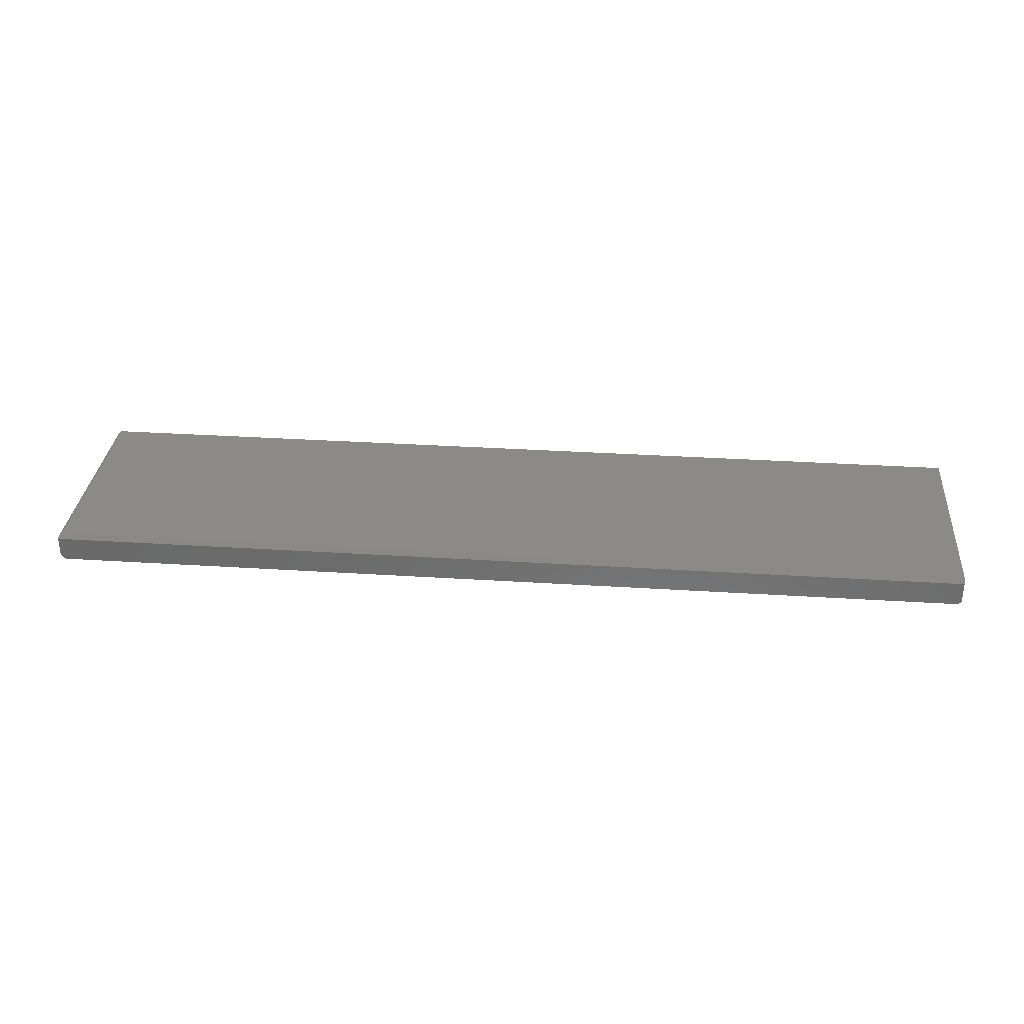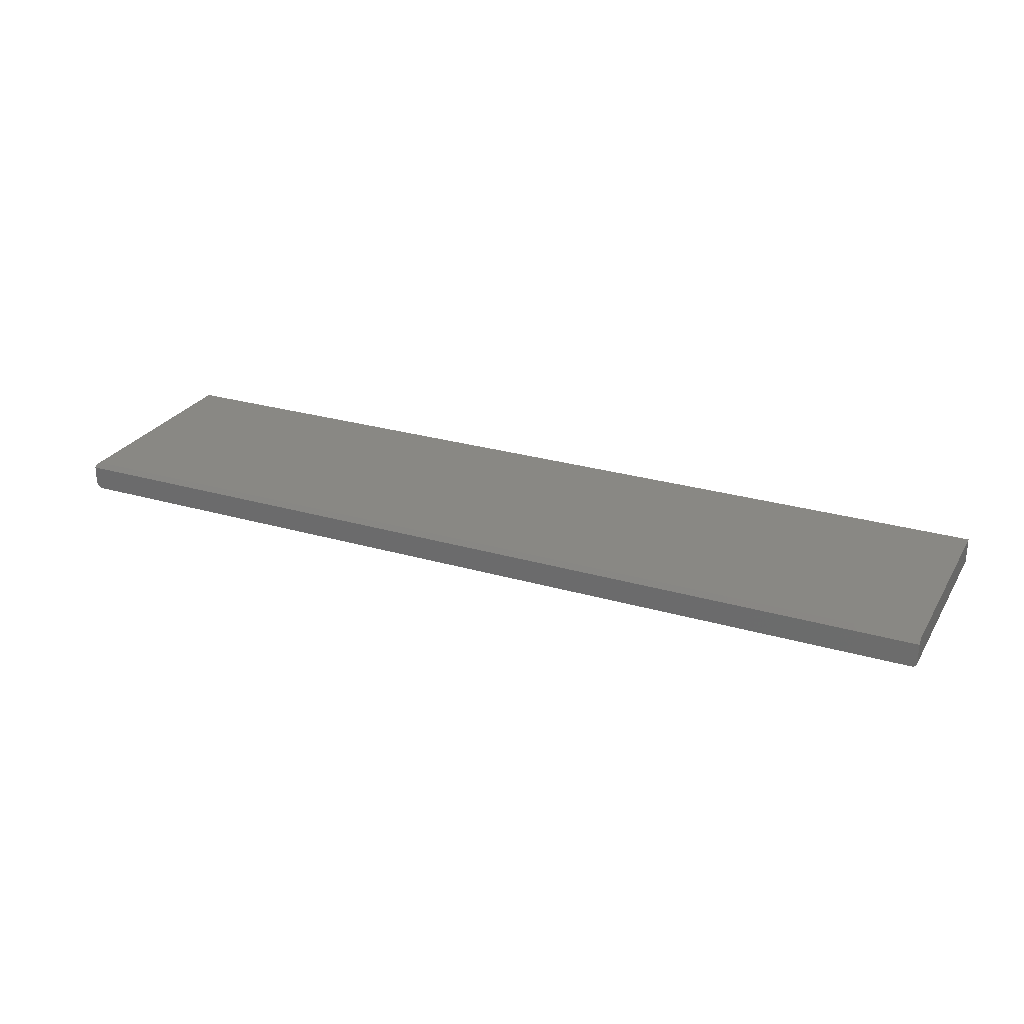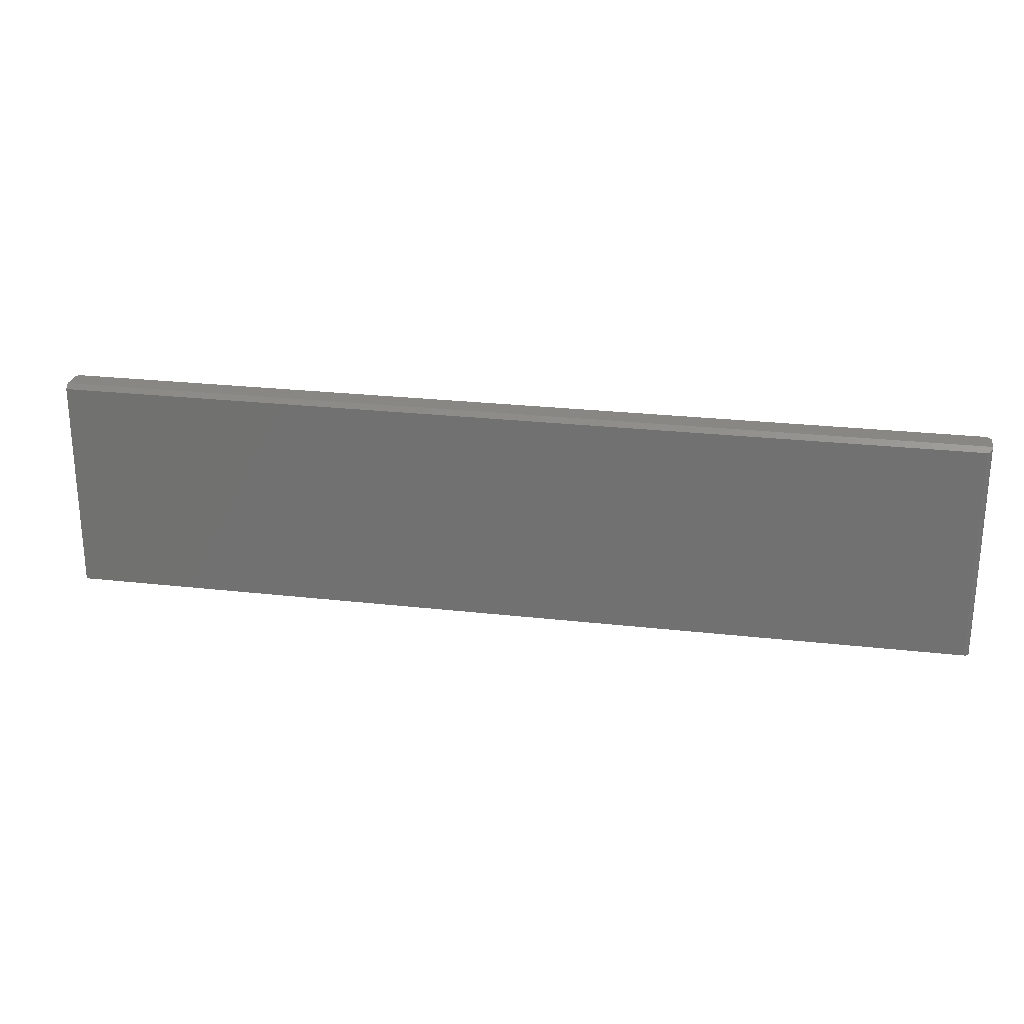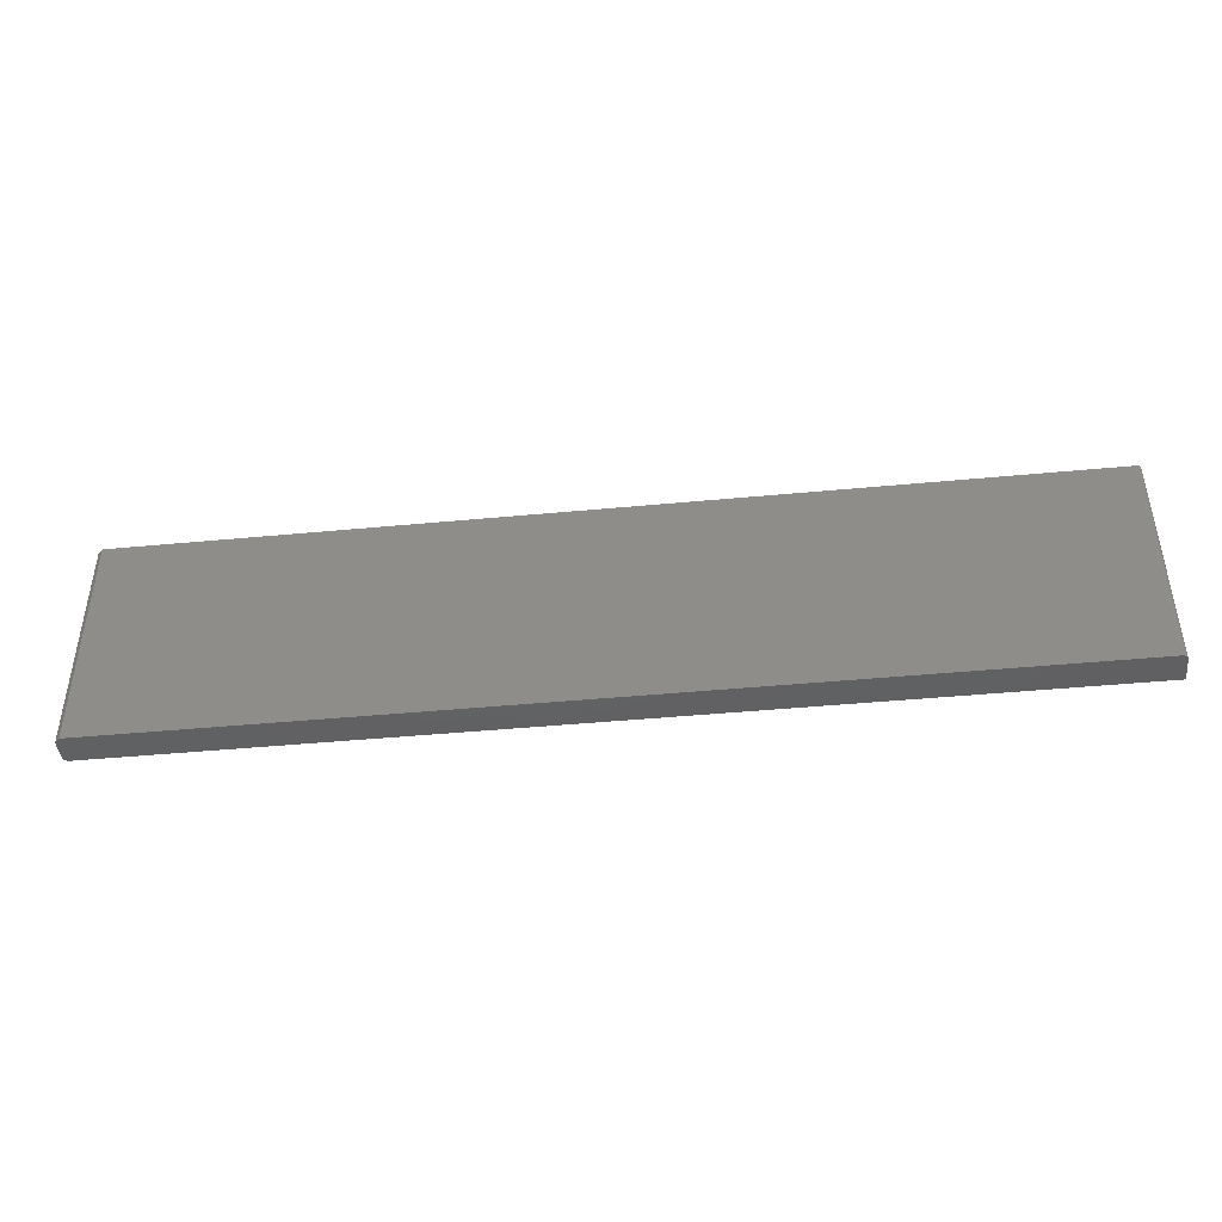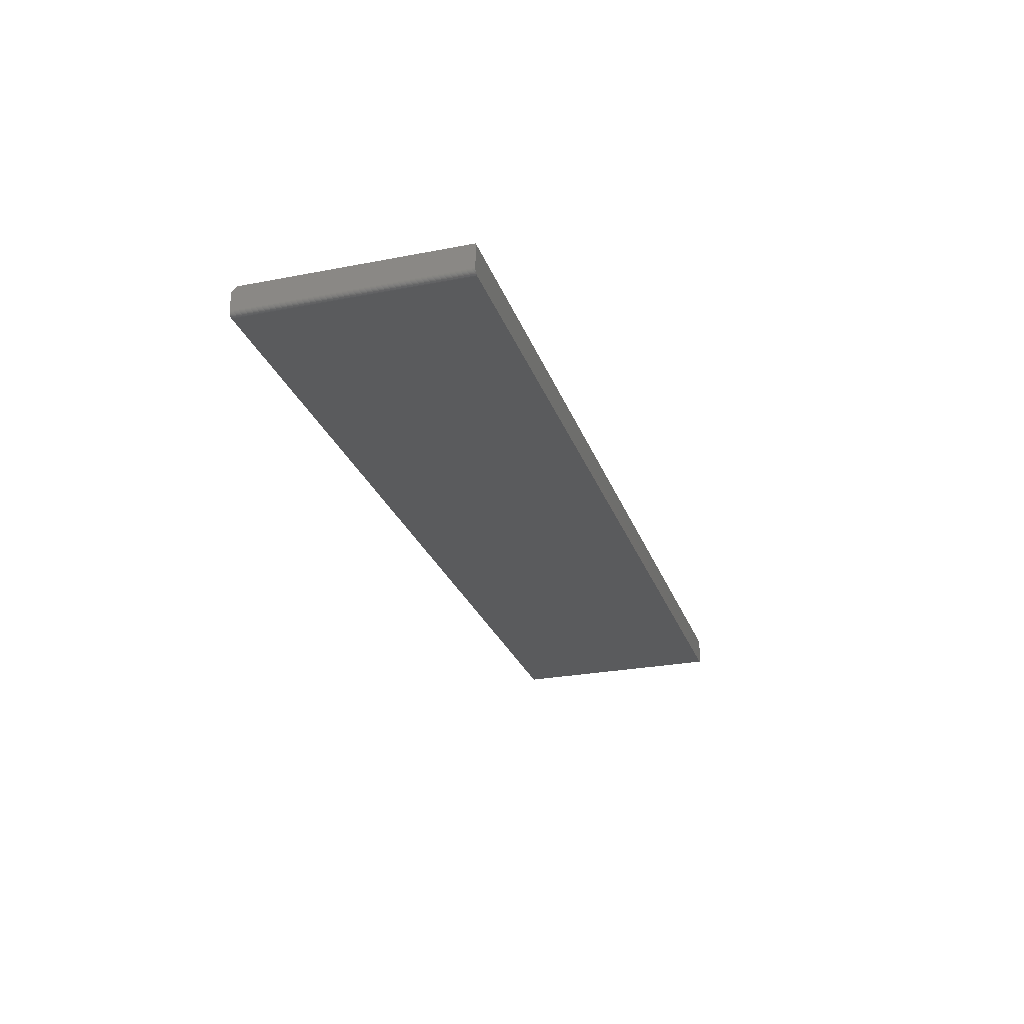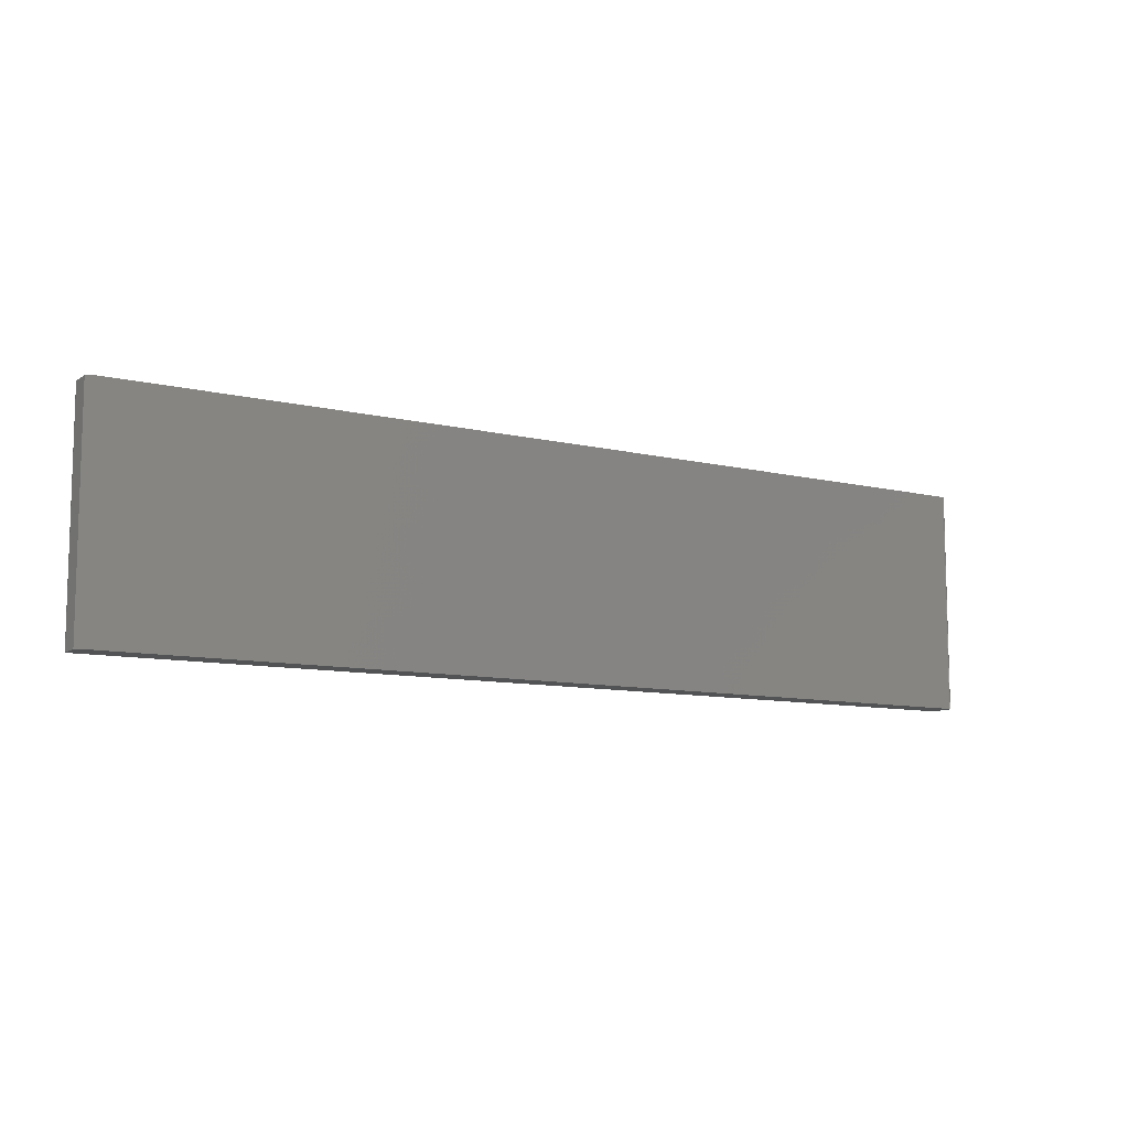
<metadata>
{"format":"stl","ext":"stl","renderer":"f3d","projection":"perspective","resolution":1024,"background":"white","views":[{"elev":31.8,"azim":-174.8,"up":"+Z"},{"elev":26.4,"azim":-155.3,"up":"+Z"},{"elev":24.5,"azim":10.7,"up":"+Y"},{"elev":-43.5,"azim":-173.6,"up":"+Y"},{"elev":-26.2,"azim":-72.9,"up":"+Z"},{"elev":-9.6,"azim":147.6,"up":"+Y"}]}
</metadata>
<code>
# stl→obj: 42 verts, 80 faces
v 0.75 -0.3594 -0.01562
v 0.75 -0.3594 0.01612
v -0.75 -0.3594 -0.01562
v -0.7498 -0.3594 -0.01715
v -0.7494 -0.3594 -0.01861
v -0.7487 -0.3594 -0.01997
v -0.7477 -0.3594 -0.02115
v -0.7465 -0.3594 -0.02212
v -0.7452 -0.3594 -0.02284
v -0.7437 -0.3594 -0.02329
v -0.7422 -0.3594 -0.02344
v 0.7422 -0.3594 -0.02344
v 0.7498 -0.3594 0.01764
v 0.7494 -0.3594 0.01911
v 0.7487 -0.3594 0.02046
v 0.7477 -0.3594 0.02164
v 0.7465 -0.3594 0.02261
v 0.7452 -0.3594 0.02334
v 0.7437 -0.3594 0.02378
v 0.7422 -0.3594 0.02393
v -0.75 -0.3594 0.02393
v 0.75 1.67e-16 -0.01562
v 0.7422 1.657e-16 -0.02344
v -0.7422 8.674e-19 -0.02344
v -0.7437 7.075e-19 -0.02329
v -0.7452 5.726e-19 -0.02284
v -0.7465 4.677e-19 -0.02212
v -0.7477 3.969e-19 -0.02115
v -0.7487 3.63e-19 -0.01997
v -0.7494 3.672e-19 -0.01861
v -0.7498 4.094e-19 -0.01715
v -0.75 4.879e-19 -0.01562
v -0.75 2.47e-18 0.01612
v 0.75 1.69e-16 0.01612
v -0.75 -0.007812 0.02393
v 0.75 -0.0007757 0.01689
v 0.7422 -0.007812 0.02393
v 0.7434 -0.007716 0.02383
v 0.7457 -0.006966 0.02308
v 0.7477 -0.005563 0.02168
v 0.7489 -0.003938 0.02006
v 0.7496 -0.00235 0.01847
f 1 2 3
f 1 3 4
f 1 4 5
f 1 5 6
f 1 6 7
f 1 7 8
f 1 8 9
f 1 9 10
f 1 10 11
f 1 11 12
f 13 14 15
f 13 15 16
f 13 16 17
f 13 17 18
f 13 18 19
f 13 19 20
f 21 3 2
f 21 2 13
f 21 13 20
f 22 23 24
f 22 24 25
f 22 25 26
f 22 26 27
f 22 27 28
f 22 28 29
f 22 29 30
f 22 30 31
f 22 31 32
f 22 32 33
f 22 33 34
f 11 24 12
f 12 24 23
f 3 21 32
f 32 21 35
f 32 35 33
f 24 11 25
f 25 11 10
f 25 10 26
f 26 10 9
f 26 9 27
f 27 9 8
f 27 8 28
f 28 8 7
f 28 7 29
f 29 7 6
f 29 6 30
f 30 6 5
f 30 5 31
f 31 5 4
f 31 4 32
f 32 4 3
f 36 22 34
f 22 36 1
f 1 36 2
f 37 38 39
f 33 35 37
f 33 37 39
f 33 39 40
f 33 40 41
f 33 41 42
f 33 42 36
f 33 36 34
f 20 37 21
f 21 37 35
f 2 42 13
f 2 36 42
f 18 17 16
f 39 16 40
f 40 16 15
f 40 15 41
f 15 14 41
f 41 14 42
f 42 14 13
f 37 20 38
f 38 20 19
f 38 19 39
f 39 19 18
f 39 18 16
f 23 22 12
f 12 22 1

</code>
